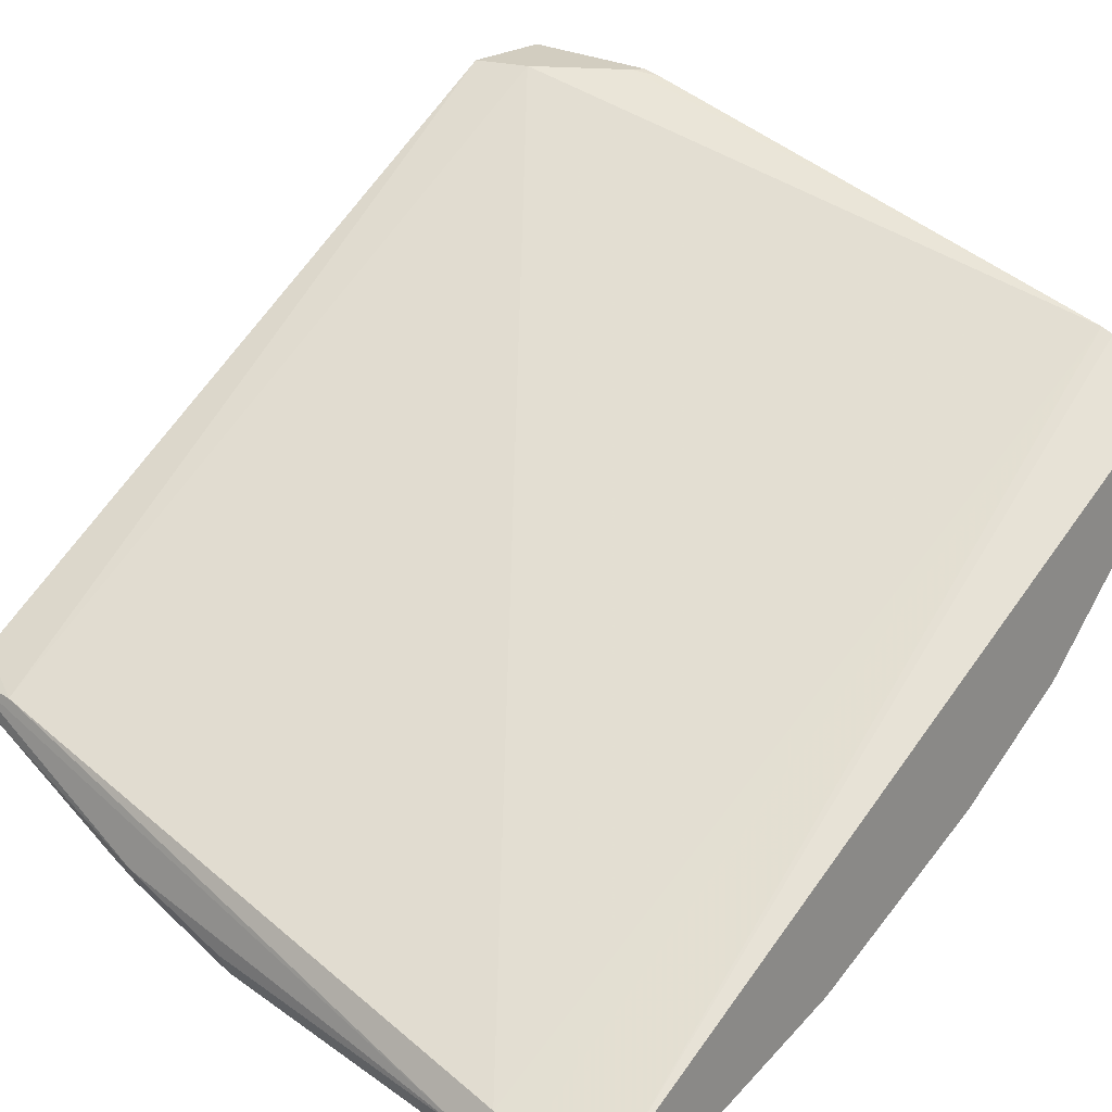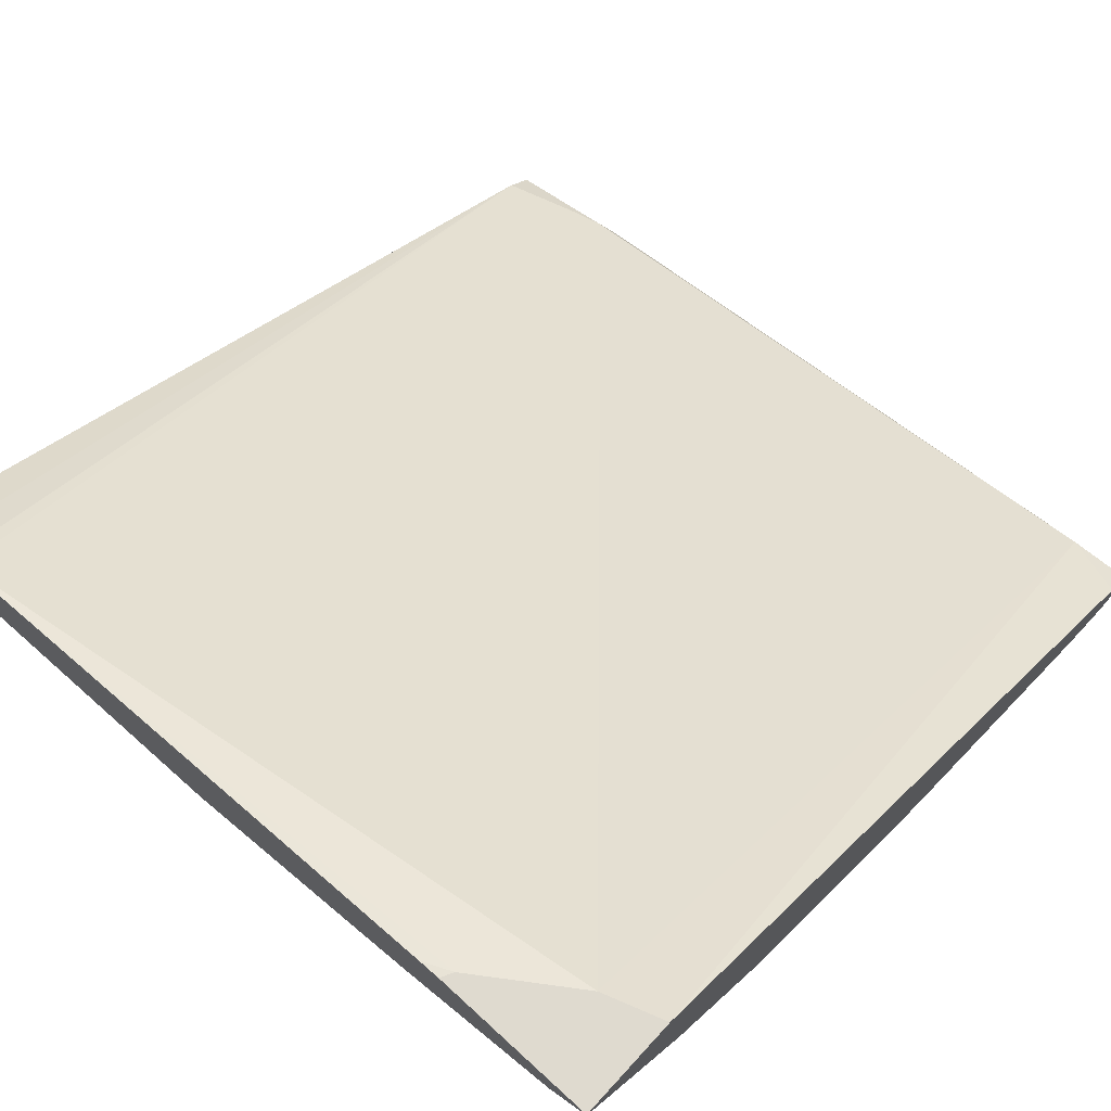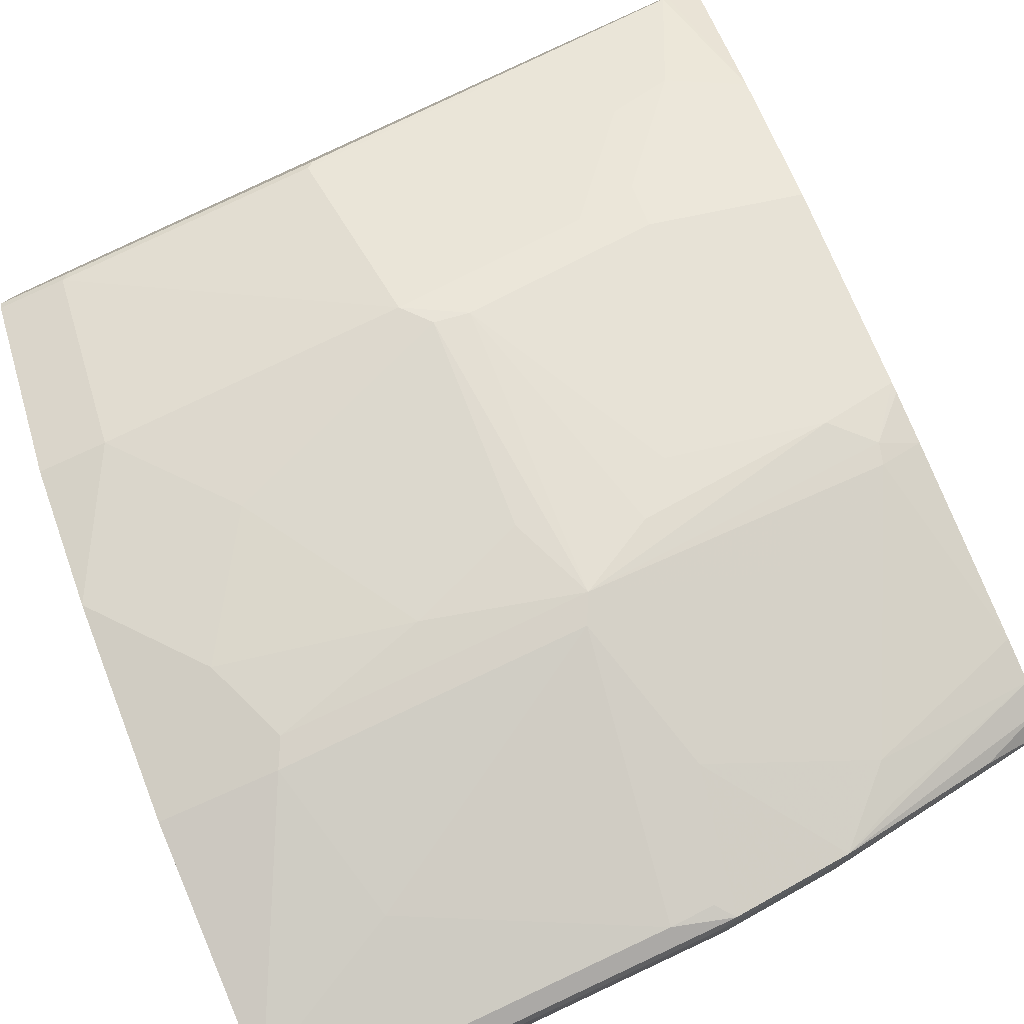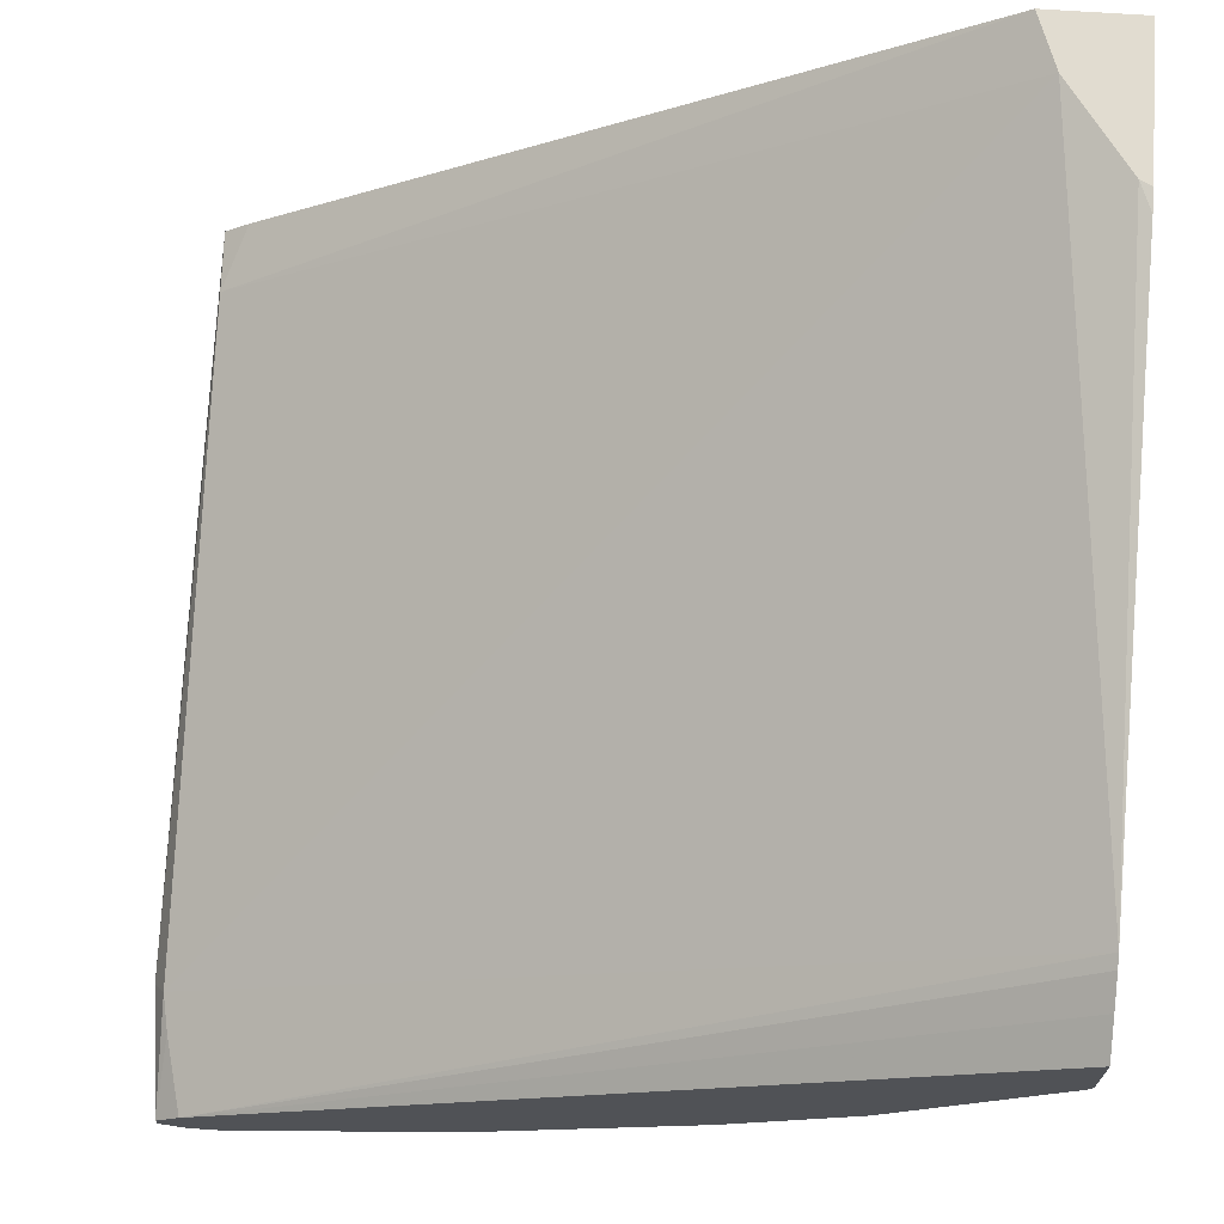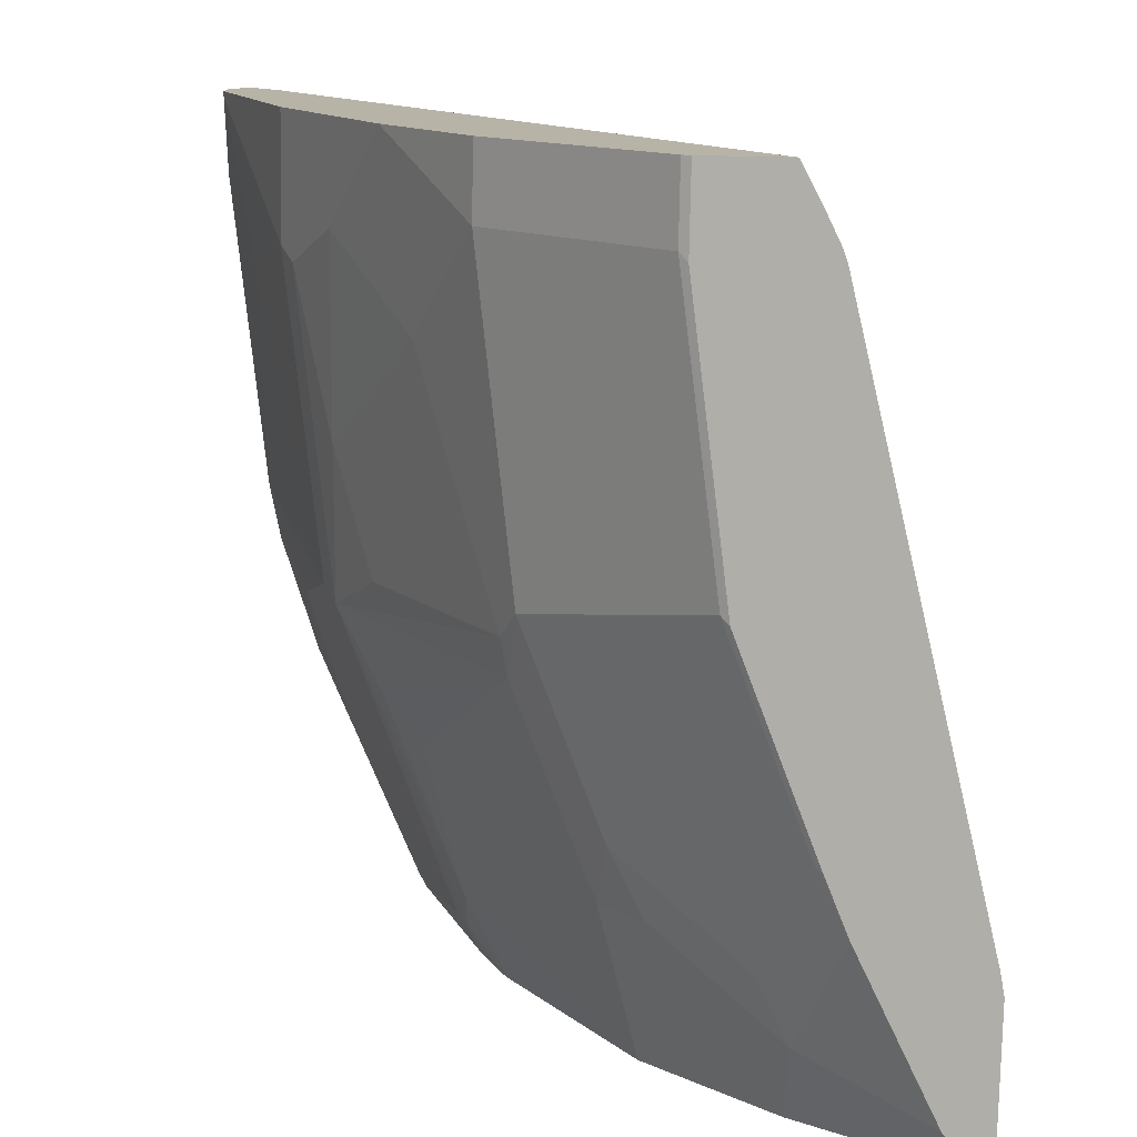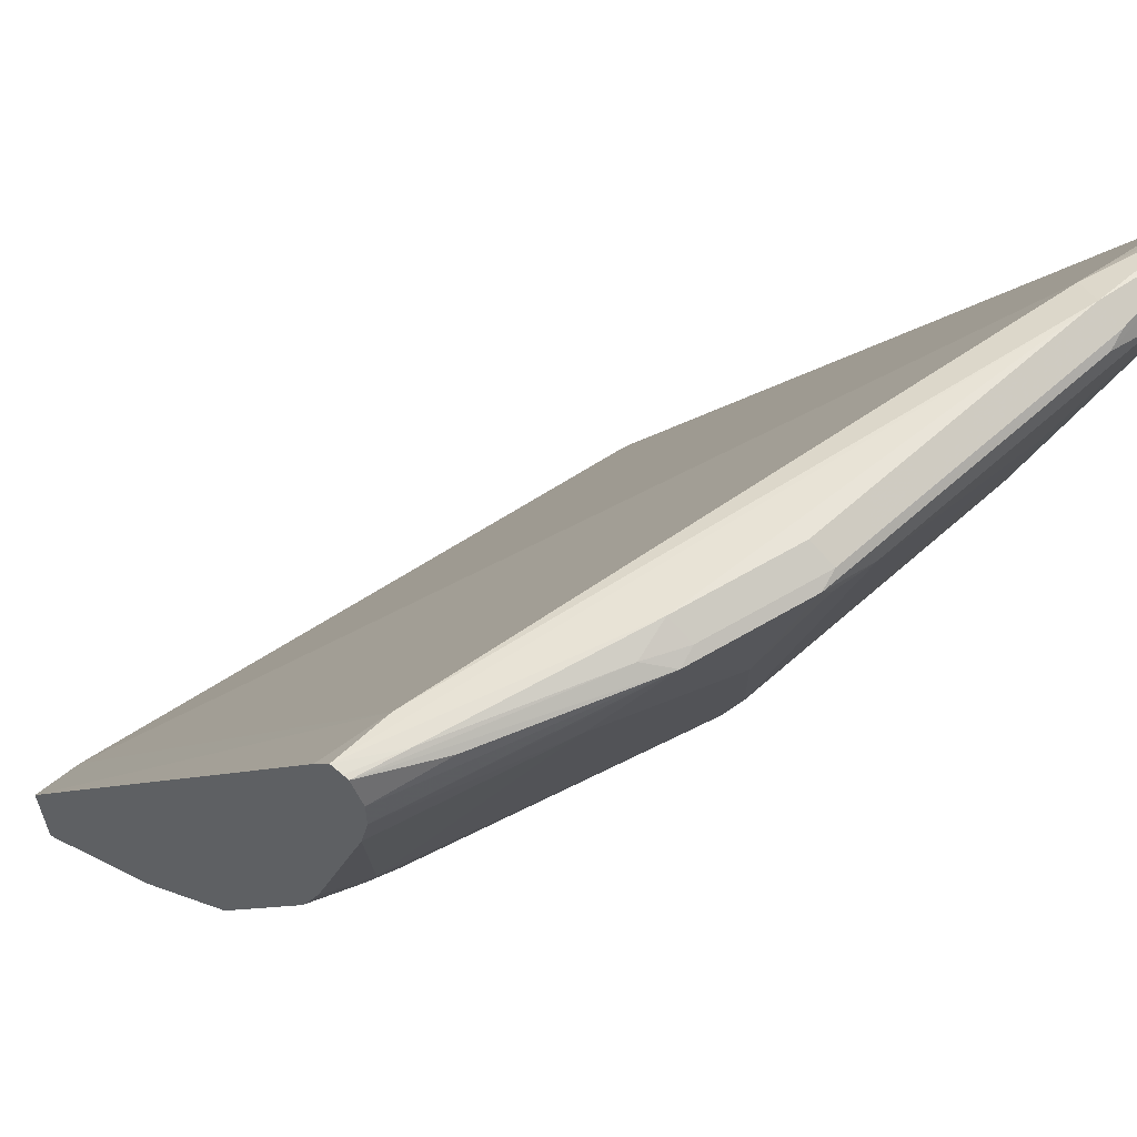
<metadata>
{"format":"obj","ext":"obj","renderer":"f3d","projection":"perspective","resolution":1024,"background":"white","views":[{"elev":24.6,"azim":-137.2,"up":"+Z"},{"elev":70.6,"azim":42.5,"up":"+Z"},{"elev":-79.0,"azim":24.1,"up":"+Z"},{"elev":69.4,"azim":-86.2,"up":"+Z"},{"elev":-77.5,"azim":-91.1,"up":"+Y"},{"elev":60.6,"azim":130.4,"up":"+Y"}]}
</metadata>
<code>
v -0.002223 0.2476 -0.5971
v 0.0317 0.2476 -0.5971
v -0.002223 0.2476 -0.563
v -0.002223 0.2492 -0.6004
v 0.1507 0.2476 -0.5801
v 0.02835 0.2492 -0.6004
v 0.01333 0.2476 -0.5546
v -0.002223 0.5785 -0.7608
v -0.002223 0.3172 -0.6684
v 0.2356 0.2476 -0.5461
v 0.1473 0.2492 -0.5834
v 0.2322 0.2492 -0.5494
v 0.02835 0.3172 -0.6684
v 0.1643 0.3172 -0.6514
v 0.02615 0.2476 -0.5481
v 0.02974 0.5863 -0.7562
v -0.002223 0.5891 -0.7703
v 0.0317 0.2476 -0.5461
v -0.002223 0.3716 -0.7041
v 0.2585 0.2476 -0.5364
v 0.1982 0.2832 -0.6004
v 0.2832 0.2832 -0.5665
v 0.3101 0.2804 -0.5523
v 0.03968 0.3285 -0.674
v 0.1246 0.3455 -0.674
v 0.1756 0.3285 -0.657
v 0.1911 0.3314 -0.6542
v 0.2761 0.3314 -0.6202
v 0.2492 0.3172 -0.6174
v 0.04533 0.5891 -0.7533
v 0.05098 0.5947 -0.7647
v -0.002223 0.5891 -0.776
v 0.2682 0.2476 -0.4855
v 0.2799 0.2526 -0.4836
v 0.3189 0.2797 -0.4836
v -0.002223 0.3886 -0.7126
v 0.02835 0.4022 -0.7194
v 0.2925 0.2476 -0.5195
v 0.2761 0.3144 -0.6033
v 0.3101 0.2974 -0.5693
v 0.3433 0.299 -0.5539
v 0.3433 0.2974 -0.5523
v 0.3265 0.2476 -0.5024
v 0.07364 0.3625 -0.691
v 0.03968 0.4135 -0.725
v 0.1246 0.4305 -0.725
v 0.1756 0.4135 -0.708
v 0.1926 0.4475 -0.725
v 0.2251 0.4333 -0.7052
v 0.2421 0.4164 -0.6882
v 0.3433 0.3484 -0.6033
v 0.3101 0.3314 -0.6033
v 0.3101 0.4333 -0.6712
v 0.3172 0.5891 -0.6854
v 0.3433 0.5897 -0.6829
v 0.2379 0.5947 -0.7307
v 0.1869 0.5947 -0.7477
v 0.05098 0.5891 -0.776
v -0.002223 0.5876 -0.7767
v 0.2774 0.2476 -0.4836
v 0.2779 0.2487 -0.4836
v 0.3433 0.2882 -0.4836
v -0.002223 0.4226 -0.7296
v 0.05098 0.4588 -0.7477
v 0.3433 0.3144 -0.5693
v 0.3433 0.2476 -0.4855
v 0.3288 0.2476 -0.5002
v 0.05666 0.4475 -0.742
v 0.1869 0.4588 -0.7307
v 0.206 0.5268 -0.7434
v 0.308 0.4928 -0.6925
v 0.325 0.4588 -0.6754
v 0.3271 0.4503 -0.6712
v 0.3433 0.4322 -0.6537
v 0.3433 0.5788 -0.6749
v 0.3433 0.5894 -0.6884
v 0.3228 0.5905 -0.6988
v 0.2549 0.5905 -0.7328
v 0.2379 0.5891 -0.742
v 0.1869 0.5891 -0.759
v 0.0595 0.5863 -0.7774
v -0.002223 0.5778 -0.7817
v 0.3433 0.2476 -0.4836
v -0.002223 0.4588 -0.7477
v 8.99e-06 0.5608 -0.7817
v 0.06799 0.5268 -0.7647
v 0.136 0.5608 -0.7647
v 0.1699 0.5778 -0.7647
v 0.189 0.5778 -0.7604
v 0.1954 0.5863 -0.7604
v 0.2464 0.5863 -0.7434
v 0.274 0.5608 -0.7264
v 0.3433 0.5451 -0.6925
v 0.3433 0.4588 -0.6647
v 0.3433 0.4431 -0.6585
v 0.3433 0.4365 -0.6558
v 0.3433 0.5891 -0.691
v 0.034 0.5778 -0.7817
v -0.002223 0.5608 -0.7817
v 0.3144 0.5863 -0.7094
v 0.3433 0.5778 -0.6967
v 0.3433 0.5642 -0.6967
v 0.2719 0.5778 -0.7307
v 0.3433 0.5608 -0.6959
v 0.3433 0.58 -0.6955
f 41 66 42
f 48 68 64
f 46 48 47
f 46 68 48
f 42 66 67
f 45 64 68
f 44 45 46
f 42 67 43
f 48 64 69
f 45 68 46
f 48 69 70
f 49 53 50
f 48 71 72
f 48 72 73
f 48 73 53
f 48 53 49
f 51 53 74
f 53 73 74
f 54 75 55
f 54 62 75
f 55 76 77
f 55 77 56
f 48 70 71
f 41 83 66
f 35 62 54
f 41 75 62
f 56 77 78
f 36 63 64
f 36 64 45
f 36 45 37
f 39 52 40
f 40 52 51
f 40 51 65
f 40 65 41
f 41 65 51
f 41 51 74
f 41 62 83
f 41 74 96
f 41 95 94
f 41 94 93
f 41 93 104
f 41 104 102
f 41 102 101
f 41 101 105
f 41 105 97
f 41 97 76
f 41 76 55
f 41 55 75
f 41 96 95
f 56 78 79
f 97 105 100
f 56 80 57
f 78 91 79
f 79 91 80
f 80 91 90
f 80 90 81
f 81 88 98
f 81 98 82
f 81 90 88
f 82 98 85
f 82 85 99
f 85 98 87
f 78 97 91
f 85 87 86
f 91 97 100
f 91 100 101
f 91 101 102
f 91 102 103
f 91 103 92
f 92 103 102
f 92 102 104
f 92 104 93
f 34 62 35
f 100 105 101
f 87 98 88
f 56 79 80
f 77 97 78
f 73 96 74
f 58 80 81
f 58 81 59
f 59 81 82
f 63 84 64
f 64 84 99
f 64 99 85
f 64 85 86
f 64 86 69
f 69 86 87
f 69 87 88
f 76 97 77
f 69 88 89
f 70 89 90
f 70 90 91
f 70 91 92
f 70 92 71
f 71 92 93
f 71 93 72
f 72 94 73
f 72 93 94
f 73 94 95
f 73 95 96
f 69 89 70
f 34 83 62
f 88 90 89
f 34 61 60
f 1 9 4
f 1 4 6
f 1 6 2
f 2 6 5
f 3 7 8
f 4 9 13
f 4 13 6
f 5 11 12
f 5 12 10
f 6 13 14
f 1 19 9
f 6 14 11
f 8 16 17
f 8 15 18
f 8 18 16
f 9 19 13
f 10 12 20
f 11 21 22
f 11 22 12
f 11 14 21
f 12 22 23
f 12 23 20
f 7 15 8
f 13 19 24
f 1 36 19
f 1 84 63
f 1 2 5
f 1 5 10
f 1 10 20
f 1 20 38
f 1 38 43
f 1 43 67
f 1 67 66
f 1 66 83
f 1 83 60
f 1 60 33
f 1 63 36
f 34 60 83
f 1 18 15
f 1 15 7
f 1 7 3
f 1 3 8
f 1 8 17
f 1 17 32
f 1 32 59
f 1 59 82
f 1 82 99
f 1 99 84
f 1 33 18
f 13 24 14
f 5 6 11
f 14 25 26
f 25 46 26
f 26 46 47
f 26 47 48
f 26 48 27
f 27 48 49
f 27 49 50
f 27 50 28
f 28 51 52
f 28 52 39
f 28 39 29
f 28 50 53
f 28 53 51
f 30 54 31
f 30 35 54
f 31 54 55
f 14 24 25
f 31 56 57
f 31 57 80
f 31 80 58
f 31 58 32
f 32 58 59
f 33 60 61
f 33 61 34
f 25 44 46
f 24 45 44
f 31 55 56
f 24 44 25
f 24 37 45
f 14 26 27
f 14 27 28
f 14 28 29
f 16 18 30
f 16 30 17
f 17 30 31
f 17 31 32
f 18 33 34
f 18 34 35
f 18 35 30
f 14 29 21
f 19 37 24
f 19 36 37
f 23 42 43
f 23 41 42
f 23 39 40
f 23 40 41
f 22 29 39
f 21 29 22
f 20 23 38
f 22 39 23
f 23 43 38

</code>
